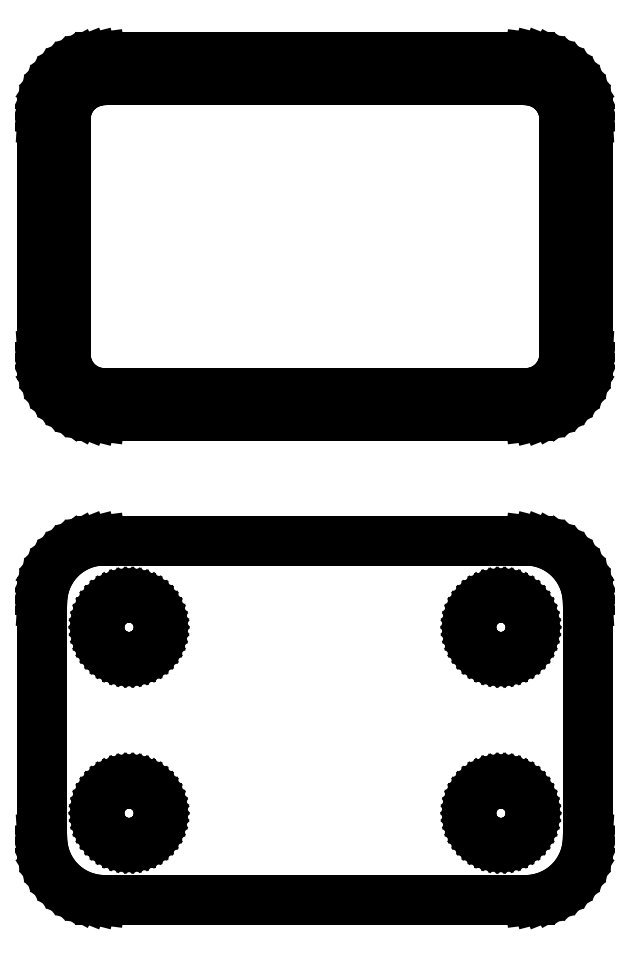
<metadata>
{"format":"dxf","ext":"dxf","renderer":"ezdxf+matplotlib","layout":"modelspace","background":"white","min_lineweight":24,"dpi":150}
</metadata>
<code>
0
SECTION
2
ENTITIES
0
LINE
8
0
10
17.94
20
102.6
11
18.55
21
102.7
0
LINE
8
0
10
18.55
20
102.7
11
19.13
21
103
0
LINE
8
0
10
19.13
20
103
11
19.68
21
103.3
0
LINE
8
0
10
19.68
20
103.3
11
20.19
21
103.6
0
LINE
8
0
10
20.19
20
103.6
11
20.64
21
104.1
0
LINE
8
0
10
20.64
20
104.1
11
21.05
21
104.6
0
LINE
8
0
10
21.05
20
104.6
11
21.38
21
105.1
0
LINE
8
0
10
21.38
20
105.1
11
21.65
21
105.7
0
LINE
8
0
10
21.65
20
105.7
11
21.84
21
106.3
0
LINE
8
0
10
21.84
20
106.3
11
21.96
21
106.9
0
LINE
8
0
10
21.96
20
106.9
11
22
21
107.5
0
LINE
8
0
10
22
20
107.5
11
22
21
126.5
0
LINE
8
0
10
22
20
126.5
11
21.96
21
127.1
0
LINE
8
0
10
21.96
20
127.1
11
21.84
21
127.7
0
LINE
8
0
10
21.84
20
127.7
11
21.65
21
128.3
0
LINE
8
0
10
21.65
20
128.3
11
21.38
21
128.9
0
LINE
8
0
10
21.38
20
128.9
11
21.05
21
129.4
0
LINE
8
0
10
21.05
20
129.4
11
20.64
21
129.9
0
LINE
8
0
10
20.64
20
129.9
11
20.19
21
130.4
0
LINE
8
0
10
20.19
20
130.4
11
19.68
21
130.7
0
LINE
8
0
10
19.68
20
130.7
11
19.13
21
131
0
LINE
8
0
10
19.13
20
131
11
18.55
21
131.3
0
LINE
8
0
10
18.55
20
131.3
11
17.94
21
131.4
0
LINE
8
0
10
17.94
20
131.4
11
17.31
21
131.5
0
LINE
8
0
10
17.31
20
131.5
11
-17.31
21
131.5
0
LINE
8
0
10
-17.31
20
131.5
11
-17.94
21
131.4
0
LINE
8
0
10
-17.94
20
131.4
11
-18.55
21
131.3
0
LINE
8
0
10
-18.55
20
131.3
11
-19.13
21
131
0
LINE
8
0
10
-19.13
20
131
11
-19.68
21
130.7
0
LINE
8
0
10
-19.68
20
130.7
11
-20.19
21
130.4
0
LINE
8
0
10
-20.19
20
130.4
11
-20.64
21
129.9
0
LINE
8
0
10
-20.64
20
129.9
11
-21.05
21
129.4
0
LINE
8
0
10
-21.05
20
129.4
11
-21.38
21
128.9
0
LINE
8
0
10
-21.38
20
128.9
11
-21.65
21
128.3
0
LINE
8
0
10
-21.65
20
128.3
11
-21.84
21
127.7
0
LINE
8
0
10
-21.84
20
127.7
11
-21.96
21
127.1
0
LINE
8
0
10
-21.96
20
127.1
11
-22
21
126.5
0
LINE
8
0
10
-22
20
126.5
11
-22
21
107.5
0
LINE
8
0
10
-22
20
107.5
11
-21.96
21
106.9
0
LINE
8
0
10
-21.96
20
106.9
11
-21.84
21
106.3
0
LINE
8
0
10
-21.84
20
106.3
11
-21.65
21
105.7
0
LINE
8
0
10
-21.65
20
105.7
11
-21.38
21
105.1
0
LINE
8
0
10
-21.38
20
105.1
11
-21.05
21
104.6
0
LINE
8
0
10
-21.05
20
104.6
11
-20.64
21
104.1
0
LINE
8
0
10
-20.64
20
104.1
11
-20.19
21
103.6
0
LINE
8
0
10
-20.19
20
103.6
11
-19.68
21
103.3
0
LINE
8
0
10
-19.68
20
103.3
11
-19.13
21
103
0
LINE
8
0
10
-19.13
20
103
11
-18.55
21
102.7
0
LINE
8
0
10
-18.55
20
102.7
11
-17.94
21
102.6
0
LINE
8
0
10
-17.94
20
102.6
11
-17.31
21
102.5
0
LINE
8
0
10
-17.31
20
102.5
11
17.31
21
102.5
0
LINE
8
0
10
17.31
20
102.5
11
17.94
21
102.6
0
LINE
8
0
10
-17.2
20
104.4
11
-17.58
21
104.4
0
LINE
8
0
10
-17.58
20
104.4
11
-17.96
21
104.5
0
LINE
8
0
10
-17.96
20
104.5
11
-18.33
21
104.7
0
LINE
8
0
10
-18.33
20
104.7
11
-18.67
21
104.9
0
LINE
8
0
10
-18.67
20
104.9
11
-18.98
21
105.1
0
LINE
8
0
10
-18.98
20
105.1
11
-19.27
21
105.4
0
LINE
8
0
10
-19.27
20
105.4
11
-19.52
21
105.7
0
LINE
8
0
10
-19.52
20
105.7
11
-19.73
21
106
0
LINE
8
0
10
-19.73
20
106
11
-19.89
21
106.4
0
LINE
8
0
10
-19.89
20
106.4
11
-20.02
21
106.7
0
LINE
8
0
10
-20.02
20
106.7
11
-20.09
21
107.1
0
LINE
8
0
10
-20.09
20
107.1
11
-20.11
21
107.5
0
LINE
8
0
10
-20.11
20
107.5
11
-20.11
21
126.5
0
LINE
8
0
10
-20.11
20
126.5
11
-20.09
21
126.9
0
LINE
8
0
10
-20.09
20
126.9
11
-20.02
21
127.3
0
LINE
8
0
10
-20.02
20
127.3
11
-19.89
21
127.6
0
LINE
8
0
10
-19.89
20
127.6
11
-19.73
21
128
0
LINE
8
0
10
-19.73
20
128
11
-19.52
21
128.3
0
LINE
8
0
10
-19.52
20
128.3
11
-19.27
21
128.6
0
LINE
8
0
10
-19.27
20
128.6
11
-18.98
21
128.9
0
LINE
8
0
10
-18.98
20
128.9
11
-18.67
21
129.1
0
LINE
8
0
10
-18.67
20
129.1
11
-18.33
21
129.3
0
LINE
8
0
10
-18.33
20
129.3
11
-17.96
21
129.5
0
LINE
8
0
10
-17.96
20
129.5
11
-17.58
21
129.6
0
LINE
8
0
10
-17.58
20
129.6
11
-17.2
21
129.6
0
LINE
8
0
10
-17.2
20
129.6
11
17.2
21
129.6
0
LINE
8
0
10
17.2
20
129.6
11
17.58
21
129.6
0
LINE
8
0
10
17.58
20
129.6
11
17.96
21
129.5
0
LINE
8
0
10
17.96
20
129.5
11
18.33
21
129.3
0
LINE
8
0
10
18.33
20
129.3
11
18.67
21
129.1
0
LINE
8
0
10
18.67
20
129.1
11
18.98
21
128.9
0
LINE
8
0
10
18.98
20
128.9
11
19.27
21
128.6
0
LINE
8
0
10
19.27
20
128.6
11
19.52
21
128.3
0
LINE
8
0
10
19.52
20
128.3
11
19.73
21
128
0
LINE
8
0
10
19.73
20
128
11
19.89
21
127.6
0
LINE
8
0
10
19.89
20
127.6
11
20.02
21
127.3
0
LINE
8
0
10
20.02
20
127.3
11
20.09
21
126.9
0
LINE
8
0
10
20.09
20
126.9
11
20.11
21
126.5
0
LINE
8
0
10
20.11
20
126.5
11
20.11
21
107.5
0
LINE
8
0
10
20.11
20
107.5
11
20.09
21
107.1
0
LINE
8
0
10
20.09
20
107.1
11
20.02
21
106.7
0
LINE
8
0
10
20.02
20
106.7
11
19.89
21
106.4
0
LINE
8
0
10
19.89
20
106.4
11
19.73
21
106
0
LINE
8
0
10
19.73
20
106
11
19.52
21
105.7
0
LINE
8
0
10
19.52
20
105.7
11
19.27
21
105.4
0
LINE
8
0
10
19.27
20
105.4
11
18.98
21
105.1
0
LINE
8
0
10
18.98
20
105.1
11
18.67
21
104.9
0
LINE
8
0
10
18.67
20
104.9
11
18.33
21
104.7
0
LINE
8
0
10
18.33
20
104.7
11
17.96
21
104.5
0
LINE
8
0
10
17.96
20
104.5
11
17.58
21
104.4
0
LINE
8
0
10
17.58
20
104.4
11
17.2
21
104.4
0
LINE
8
0
10
17.2
20
104.4
11
-17.2
21
104.4
0
LINE
8
0
10
17.94
20
63.59
11
18.55
21
63.74
0
LINE
8
0
10
18.55
20
63.74
11
19.13
21
63.98
0
LINE
8
0
10
19.13
20
63.98
11
19.68
21
64.28
0
LINE
8
0
10
19.68
20
64.28
11
20.19
21
64.65
0
LINE
8
0
10
20.19
20
64.65
11
20.64
21
65.08
0
LINE
8
0
10
20.64
20
65.08
11
21.05
21
65.56
0
LINE
8
0
10
21.05
20
65.56
11
21.38
21
66.09
0
LINE
8
0
10
21.38
20
66.09
11
21.65
21
66.66
0
LINE
8
0
10
21.65
20
66.66
11
21.84
21
67.26
0
LINE
8
0
10
21.84
20
67.26
11
21.96
21
67.87
0
LINE
8
0
10
21.96
20
67.87
11
22
21
68.5
0
LINE
8
0
10
22
20
68.5
11
22
21
87.5
0
LINE
8
0
10
22
20
87.5
11
21.96
21
88.13
0
LINE
8
0
10
21.96
20
88.13
11
21.84
21
88.74
0
LINE
8
0
10
21.84
20
88.74
11
21.65
21
89.34
0
LINE
8
0
10
21.65
20
89.34
11
21.38
21
89.91
0
LINE
8
0
10
21.38
20
89.91
11
21.05
21
90.44
0
LINE
8
0
10
21.05
20
90.44
11
20.64
21
90.92
0
LINE
8
0
10
20.64
20
90.92
11
20.19
21
91.35
0
LINE
8
0
10
20.19
20
91.35
11
19.68
21
91.72
0
LINE
8
0
10
19.68
20
91.72
11
19.13
21
92.02
0
LINE
8
0
10
19.13
20
92.02
11
18.55
21
92.26
0
LINE
8
0
10
18.55
20
92.26
11
17.94
21
92.41
0
LINE
8
0
10
17.94
20
92.41
11
17.31
21
92.49
0
LINE
8
0
10
17.31
20
92.49
11
-17.31
21
92.49
0
LINE
8
0
10
-17.31
20
92.49
11
-17.94
21
92.41
0
LINE
8
0
10
-17.94
20
92.41
11
-18.55
21
92.26
0
LINE
8
0
10
-18.55
20
92.26
11
-19.13
21
92.02
0
LINE
8
0
10
-19.13
20
92.02
11
-19.68
21
91.72
0
LINE
8
0
10
-19.68
20
91.72
11
-20.19
21
91.35
0
LINE
8
0
10
-20.19
20
91.35
11
-20.64
21
90.92
0
LINE
8
0
10
-20.64
20
90.92
11
-21.05
21
90.44
0
LINE
8
0
10
-21.05
20
90.44
11
-21.38
21
89.91
0
LINE
8
0
10
-21.38
20
89.91
11
-21.65
21
89.34
0
LINE
8
0
10
-21.65
20
89.34
11
-21.84
21
88.74
0
LINE
8
0
10
-21.84
20
88.74
11
-21.96
21
88.13
0
LINE
8
0
10
-21.96
20
88.13
11
-22
21
87.5
0
LINE
8
0
10
-22
20
87.5
11
-22
21
68.5
0
LINE
8
0
10
-22
20
68.5
11
-21.96
21
67.87
0
LINE
8
0
10
-21.96
20
67.87
11
-21.84
21
67.26
0
LINE
8
0
10
-21.84
20
67.26
11
-21.65
21
66.66
0
LINE
8
0
10
-21.65
20
66.66
11
-21.38
21
66.09
0
LINE
8
0
10
-21.38
20
66.09
11
-21.05
21
65.56
0
LINE
8
0
10
-21.05
20
65.56
11
-20.64
21
65.08
0
LINE
8
0
10
-20.64
20
65.08
11
-20.19
21
64.65
0
LINE
8
0
10
-20.19
20
64.65
11
-19.68
21
64.28
0
LINE
8
0
10
-19.68
20
64.28
11
-19.13
21
63.98
0
LINE
8
0
10
-19.13
20
63.98
11
-18.55
21
63.74
0
LINE
8
0
10
-18.55
20
63.74
11
-17.94
21
63.59
0
LINE
8
0
10
-17.94
20
63.59
11
-17.31
21
63.51
0
LINE
8
0
10
-17.31
20
63.51
11
17.31
21
63.51
0
LINE
8
0
10
17.31
20
63.51
11
17.94
21
63.59
0
LINE
8
0
10
-15.15
20
83.1
11
-15.45
21
83.14
0
LINE
8
0
10
-15.45
20
83.14
11
-15.74
21
83.22
0
LINE
8
0
10
-15.74
20
83.22
11
-16.02
21
83.33
0
LINE
8
0
10
-16.02
20
83.33
11
-16.29
21
83.47
0
LINE
8
0
10
-16.29
20
83.47
11
-16.53
21
83.65
0
LINE
8
0
10
-16.53
20
83.65
11
-16.75
21
83.86
0
LINE
8
0
10
-16.75
20
83.86
11
-16.94
21
84.09
0
LINE
8
0
10
-16.94
20
84.09
11
-17.1
21
84.34
0
LINE
8
0
10
-17.1
20
84.34
11
-17.23
21
84.62
0
LINE
8
0
10
-17.23
20
84.62
11
-17.32
21
84.9
0
LINE
8
0
10
-17.32
20
84.9
11
-17.38
21
85.2
0
LINE
8
0
10
-17.38
20
85.2
11
-17.4
21
85.5
0
LINE
8
0
10
-17.4
20
85.5
11
-17.38
21
85.8
0
LINE
8
0
10
-17.38
20
85.8
11
-17.32
21
86.1
0
LINE
8
0
10
-17.32
20
86.1
11
-17.23
21
86.38
0
LINE
8
0
10
-17.23
20
86.38
11
-17.1
21
86.66
0
LINE
8
0
10
-17.1
20
86.66
11
-16.94
21
86.91
0
LINE
8
0
10
-16.94
20
86.91
11
-16.75
21
87.14
0
LINE
8
0
10
-16.75
20
87.14
11
-16.53
21
87.35
0
LINE
8
0
10
-16.53
20
87.35
11
-16.29
21
87.53
0
LINE
8
0
10
-16.29
20
87.53
11
-16.02
21
87.67
0
LINE
8
0
10
-16.02
20
87.67
11
-15.74
21
87.78
0
LINE
8
0
10
-15.74
20
87.78
11
-15.45
21
87.86
0
LINE
8
0
10
-15.45
20
87.86
11
-15.15
21
87.9
0
LINE
8
0
10
-15.15
20
87.9
11
-14.85
21
87.9
0
LINE
8
0
10
-14.85
20
87.9
11
-14.55
21
87.86
0
LINE
8
0
10
-14.55
20
87.86
11
-14.26
21
87.78
0
LINE
8
0
10
-14.26
20
87.78
11
-13.98
21
87.67
0
LINE
8
0
10
-13.98
20
87.67
11
-13.71
21
87.53
0
LINE
8
0
10
-13.71
20
87.53
11
-13.47
21
87.35
0
LINE
8
0
10
-13.47
20
87.35
11
-13.25
21
87.14
0
LINE
8
0
10
-13.25
20
87.14
11
-13.06
21
86.91
0
LINE
8
0
10
-13.06
20
86.91
11
-12.9
21
86.66
0
LINE
8
0
10
-12.9
20
86.66
11
-12.77
21
86.38
0
LINE
8
0
10
-12.77
20
86.38
11
-12.68
21
86.1
0
LINE
8
0
10
-12.68
20
86.1
11
-12.62
21
85.8
0
LINE
8
0
10
-12.62
20
85.8
11
-12.6
21
85.5
0
LINE
8
0
10
-12.6
20
85.5
11
-12.62
21
85.2
0
LINE
8
0
10
-12.62
20
85.2
11
-12.68
21
84.9
0
LINE
8
0
10
-12.68
20
84.9
11
-12.77
21
84.62
0
LINE
8
0
10
-12.77
20
84.62
11
-12.9
21
84.34
0
LINE
8
0
10
-12.9
20
84.34
11
-13.06
21
84.09
0
LINE
8
0
10
-13.06
20
84.09
11
-13.25
21
83.86
0
LINE
8
0
10
-13.25
20
83.86
11
-13.47
21
83.65
0
LINE
8
0
10
-13.47
20
83.65
11
-13.71
21
83.47
0
LINE
8
0
10
-13.71
20
83.47
11
-13.98
21
83.33
0
LINE
8
0
10
-13.98
20
83.33
11
-14.26
21
83.22
0
LINE
8
0
10
-14.26
20
83.22
11
-14.55
21
83.14
0
LINE
8
0
10
-14.55
20
83.14
11
-14.85
21
83.1
0
LINE
8
0
10
-14.85
20
83.1
11
-15.15
21
83.1
0
LINE
8
0
10
14.85
20
83.1
11
14.55
21
83.14
0
LINE
8
0
10
14.55
20
83.14
11
14.26
21
83.22
0
LINE
8
0
10
14.26
20
83.22
11
13.98
21
83.33
0
LINE
8
0
10
13.98
20
83.33
11
13.71
21
83.47
0
LINE
8
0
10
13.71
20
83.47
11
13.47
21
83.65
0
LINE
8
0
10
13.47
20
83.65
11
13.25
21
83.86
0
LINE
8
0
10
13.25
20
83.86
11
13.06
21
84.09
0
LINE
8
0
10
13.06
20
84.09
11
12.9
21
84.34
0
LINE
8
0
10
12.9
20
84.34
11
12.77
21
84.62
0
LINE
8
0
10
12.77
20
84.62
11
12.68
21
84.9
0
LINE
8
0
10
12.68
20
84.9
11
12.62
21
85.2
0
LINE
8
0
10
12.62
20
85.2
11
12.6
21
85.5
0
LINE
8
0
10
12.6
20
85.5
11
12.62
21
85.8
0
LINE
8
0
10
12.62
20
85.8
11
12.68
21
86.1
0
LINE
8
0
10
12.68
20
86.1
11
12.77
21
86.38
0
LINE
8
0
10
12.77
20
86.38
11
12.9
21
86.66
0
LINE
8
0
10
12.9
20
86.66
11
13.06
21
86.91
0
LINE
8
0
10
13.06
20
86.91
11
13.25
21
87.14
0
LINE
8
0
10
13.25
20
87.14
11
13.47
21
87.35
0
LINE
8
0
10
13.47
20
87.35
11
13.71
21
87.53
0
LINE
8
0
10
13.71
20
87.53
11
13.98
21
87.67
0
LINE
8
0
10
13.98
20
87.67
11
14.26
21
87.78
0
LINE
8
0
10
14.26
20
87.78
11
14.55
21
87.86
0
LINE
8
0
10
14.55
20
87.86
11
14.85
21
87.9
0
LINE
8
0
10
14.85
20
87.9
11
15.15
21
87.9
0
LINE
8
0
10
15.15
20
87.9
11
15.45
21
87.86
0
LINE
8
0
10
15.45
20
87.86
11
15.74
21
87.78
0
LINE
8
0
10
15.74
20
87.78
11
16.02
21
87.67
0
LINE
8
0
10
16.02
20
87.67
11
16.29
21
87.53
0
LINE
8
0
10
16.29
20
87.53
11
16.53
21
87.35
0
LINE
8
0
10
16.53
20
87.35
11
16.75
21
87.14
0
LINE
8
0
10
16.75
20
87.14
11
16.94
21
86.91
0
LINE
8
0
10
16.94
20
86.91
11
17.1
21
86.66
0
LINE
8
0
10
17.1
20
86.66
11
17.23
21
86.38
0
LINE
8
0
10
17.23
20
86.38
11
17.32
21
86.1
0
LINE
8
0
10
17.32
20
86.1
11
17.38
21
85.8
0
LINE
8
0
10
17.38
20
85.8
11
17.4
21
85.5
0
LINE
8
0
10
17.4
20
85.5
11
17.38
21
85.2
0
LINE
8
0
10
17.38
20
85.2
11
17.32
21
84.9
0
LINE
8
0
10
17.32
20
84.9
11
17.23
21
84.62
0
LINE
8
0
10
17.23
20
84.62
11
17.1
21
84.34
0
LINE
8
0
10
17.1
20
84.34
11
16.94
21
84.09
0
LINE
8
0
10
16.94
20
84.09
11
16.75
21
83.86
0
LINE
8
0
10
16.75
20
83.86
11
16.53
21
83.65
0
LINE
8
0
10
16.53
20
83.65
11
16.29
21
83.47
0
LINE
8
0
10
16.29
20
83.47
11
16.02
21
83.33
0
LINE
8
0
10
16.02
20
83.33
11
15.74
21
83.22
0
LINE
8
0
10
15.74
20
83.22
11
15.45
21
83.14
0
LINE
8
0
10
15.45
20
83.14
11
15.15
21
83.1
0
LINE
8
0
10
15.15
20
83.1
11
14.85
21
83.1
0
LINE
8
0
10
-15.15
20
68.1
11
-15.45
21
68.14
0
LINE
8
0
10
-15.45
20
68.14
11
-15.74
21
68.22
0
LINE
8
0
10
-15.74
20
68.22
11
-16.02
21
68.33
0
LINE
8
0
10
-16.02
20
68.33
11
-16.29
21
68.47
0
LINE
8
0
10
-16.29
20
68.47
11
-16.53
21
68.65
0
LINE
8
0
10
-16.53
20
68.65
11
-16.75
21
68.86
0
LINE
8
0
10
-16.75
20
68.86
11
-16.94
21
69.09
0
LINE
8
0
10
-16.94
20
69.09
11
-17.1
21
69.34
0
LINE
8
0
10
-17.1
20
69.34
11
-17.23
21
69.62
0
LINE
8
0
10
-17.23
20
69.62
11
-17.32
21
69.9
0
LINE
8
0
10
-17.32
20
69.9
11
-17.38
21
70.2
0
LINE
8
0
10
-17.38
20
70.2
11
-17.4
21
70.5
0
LINE
8
0
10
-17.4
20
70.5
11
-17.38
21
70.8
0
LINE
8
0
10
-17.38
20
70.8
11
-17.32
21
71.1
0
LINE
8
0
10
-17.32
20
71.1
11
-17.23
21
71.38
0
LINE
8
0
10
-17.23
20
71.38
11
-17.1
21
71.66
0
LINE
8
0
10
-17.1
20
71.66
11
-16.94
21
71.91
0
LINE
8
0
10
-16.94
20
71.91
11
-16.75
21
72.14
0
LINE
8
0
10
-16.75
20
72.14
11
-16.53
21
72.35
0
LINE
8
0
10
-16.53
20
72.35
11
-16.29
21
72.53
0
LINE
8
0
10
-16.29
20
72.53
11
-16.02
21
72.67
0
LINE
8
0
10
-16.02
20
72.67
11
-15.74
21
72.78
0
LINE
8
0
10
-15.74
20
72.78
11
-15.45
21
72.86
0
LINE
8
0
10
-15.45
20
72.86
11
-15.15
21
72.9
0
LINE
8
0
10
-15.15
20
72.9
11
-14.85
21
72.9
0
LINE
8
0
10
-14.85
20
72.9
11
-14.55
21
72.86
0
LINE
8
0
10
-14.55
20
72.86
11
-14.26
21
72.78
0
LINE
8
0
10
-14.26
20
72.78
11
-13.98
21
72.67
0
LINE
8
0
10
-13.98
20
72.67
11
-13.71
21
72.53
0
LINE
8
0
10
-13.71
20
72.53
11
-13.47
21
72.35
0
LINE
8
0
10
-13.47
20
72.35
11
-13.25
21
72.14
0
LINE
8
0
10
-13.25
20
72.14
11
-13.06
21
71.91
0
LINE
8
0
10
-13.06
20
71.91
11
-12.9
21
71.66
0
LINE
8
0
10
-12.9
20
71.66
11
-12.77
21
71.38
0
LINE
8
0
10
-12.77
20
71.38
11
-12.68
21
71.1
0
LINE
8
0
10
-12.68
20
71.1
11
-12.62
21
70.8
0
LINE
8
0
10
-12.62
20
70.8
11
-12.6
21
70.5
0
LINE
8
0
10
-12.6
20
70.5
11
-12.62
21
70.2
0
LINE
8
0
10
-12.62
20
70.2
11
-12.68
21
69.9
0
LINE
8
0
10
-12.68
20
69.9
11
-12.77
21
69.62
0
LINE
8
0
10
-12.77
20
69.62
11
-12.9
21
69.34
0
LINE
8
0
10
-12.9
20
69.34
11
-13.06
21
69.09
0
LINE
8
0
10
-13.06
20
69.09
11
-13.25
21
68.86
0
LINE
8
0
10
-13.25
20
68.86
11
-13.47
21
68.65
0
LINE
8
0
10
-13.47
20
68.65
11
-13.71
21
68.47
0
LINE
8
0
10
-13.71
20
68.47
11
-13.98
21
68.33
0
LINE
8
0
10
-13.98
20
68.33
11
-14.26
21
68.22
0
LINE
8
0
10
-14.26
20
68.22
11
-14.55
21
68.14
0
LINE
8
0
10
-14.55
20
68.14
11
-14.85
21
68.1
0
LINE
8
0
10
-14.85
20
68.1
11
-15.15
21
68.1
0
LINE
8
0
10
14.85
20
68.1
11
14.55
21
68.14
0
LINE
8
0
10
14.55
20
68.14
11
14.26
21
68.22
0
LINE
8
0
10
14.26
20
68.22
11
13.98
21
68.33
0
LINE
8
0
10
13.98
20
68.33
11
13.71
21
68.47
0
LINE
8
0
10
13.71
20
68.47
11
13.47
21
68.65
0
LINE
8
0
10
13.47
20
68.65
11
13.25
21
68.86
0
LINE
8
0
10
13.25
20
68.86
11
13.06
21
69.09
0
LINE
8
0
10
13.06
20
69.09
11
12.9
21
69.34
0
LINE
8
0
10
12.9
20
69.34
11
12.77
21
69.62
0
LINE
8
0
10
12.77
20
69.62
11
12.68
21
69.9
0
LINE
8
0
10
12.68
20
69.9
11
12.62
21
70.2
0
LINE
8
0
10
12.62
20
70.2
11
12.6
21
70.5
0
LINE
8
0
10
12.6
20
70.5
11
12.62
21
70.8
0
LINE
8
0
10
12.62
20
70.8
11
12.68
21
71.1
0
LINE
8
0
10
12.68
20
71.1
11
12.77
21
71.38
0
LINE
8
0
10
12.77
20
71.38
11
12.9
21
71.66
0
LINE
8
0
10
12.9
20
71.66
11
13.06
21
71.91
0
LINE
8
0
10
13.06
20
71.91
11
13.25
21
72.14
0
LINE
8
0
10
13.25
20
72.14
11
13.47
21
72.35
0
LINE
8
0
10
13.47
20
72.35
11
13.71
21
72.53
0
LINE
8
0
10
13.71
20
72.53
11
13.98
21
72.67
0
LINE
8
0
10
13.98
20
72.67
11
14.26
21
72.78
0
LINE
8
0
10
14.26
20
72.78
11
14.55
21
72.86
0
LINE
8
0
10
14.55
20
72.86
11
14.85
21
72.9
0
LINE
8
0
10
14.85
20
72.9
11
15.15
21
72.9
0
LINE
8
0
10
15.15
20
72.9
11
15.45
21
72.86
0
LINE
8
0
10
15.45
20
72.86
11
15.74
21
72.78
0
LINE
8
0
10
15.74
20
72.78
11
16.02
21
72.67
0
LINE
8
0
10
16.02
20
72.67
11
16.29
21
72.53
0
LINE
8
0
10
16.29
20
72.53
11
16.53
21
72.35
0
LINE
8
0
10
16.53
20
72.35
11
16.75
21
72.14
0
LINE
8
0
10
16.75
20
72.14
11
16.94
21
71.91
0
LINE
8
0
10
16.94
20
71.91
11
17.1
21
71.66
0
LINE
8
0
10
17.1
20
71.66
11
17.23
21
71.38
0
LINE
8
0
10
17.23
20
71.38
11
17.32
21
71.1
0
LINE
8
0
10
17.32
20
71.1
11
17.38
21
70.8
0
LINE
8
0
10
17.38
20
70.8
11
17.4
21
70.5
0
LINE
8
0
10
17.4
20
70.5
11
17.38
21
70.2
0
LINE
8
0
10
17.38
20
70.2
11
17.32
21
69.9
0
LINE
8
0
10
17.32
20
69.9
11
17.23
21
69.62
0
LINE
8
0
10
17.23
20
69.62
11
17.1
21
69.34
0
LINE
8
0
10
17.1
20
69.34
11
16.94
21
69.09
0
LINE
8
0
10
16.94
20
69.09
11
16.75
21
68.86
0
LINE
8
0
10
16.75
20
68.86
11
16.53
21
68.65
0
LINE
8
0
10
16.53
20
68.65
11
16.29
21
68.47
0
LINE
8
0
10
16.29
20
68.47
11
16.02
21
68.33
0
LINE
8
0
10
16.02
20
68.33
11
15.74
21
68.22
0
LINE
8
0
10
15.74
20
68.22
11
15.45
21
68.14
0
LINE
8
0
10
15.45
20
68.14
11
15.15
21
68.1
0
LINE
8
0
10
15.15
20
68.1
11
14.85
21
68.1
0
ENDSEC
0
EOF

</code>
